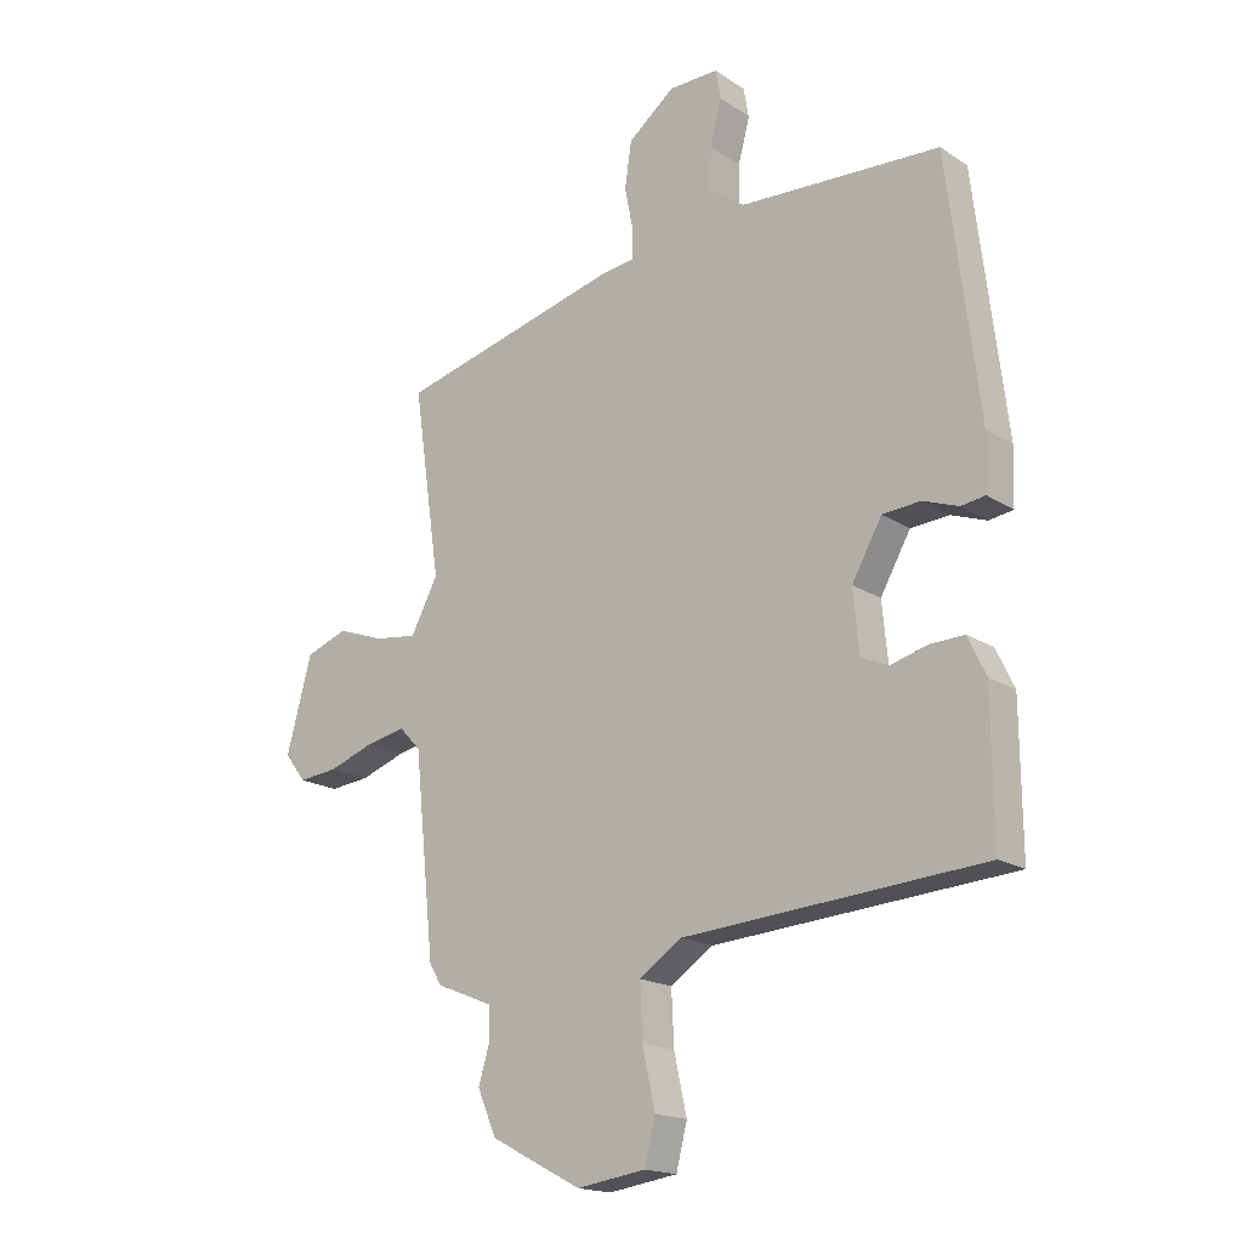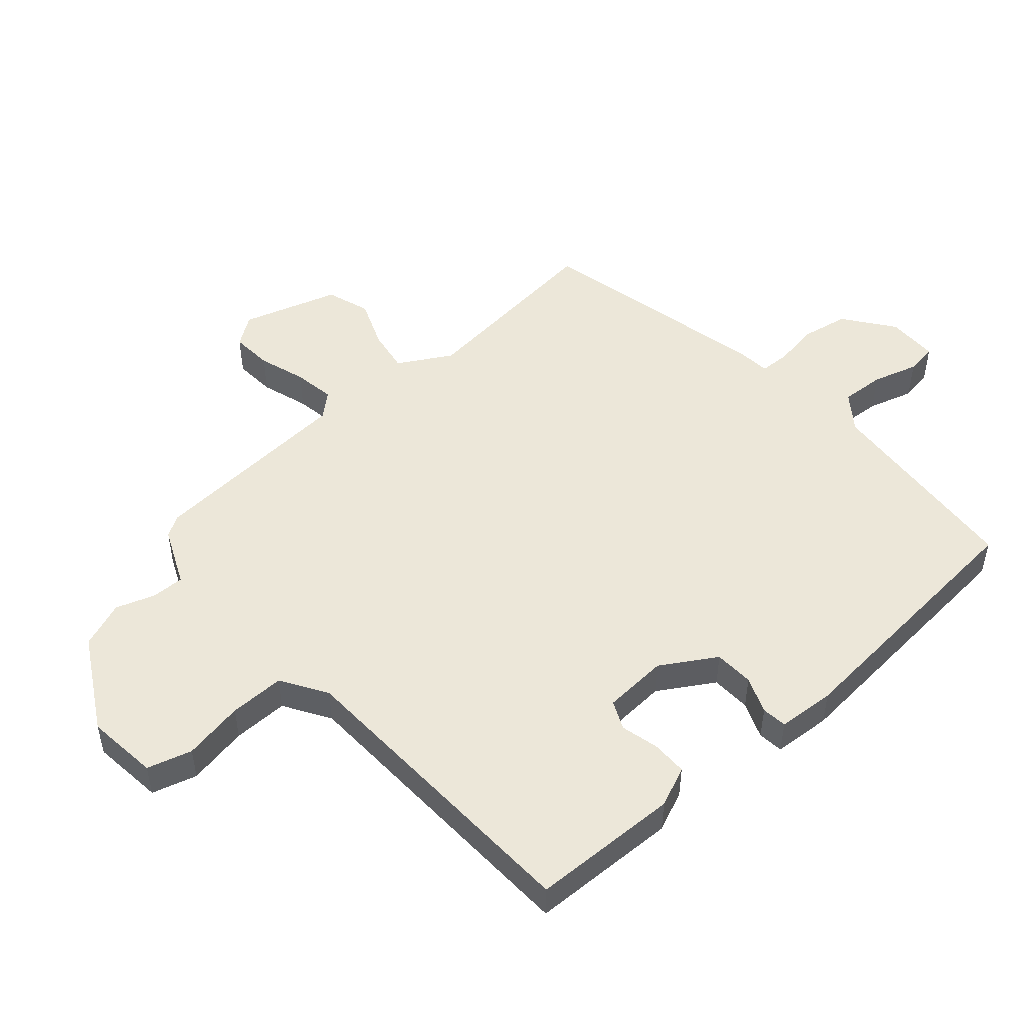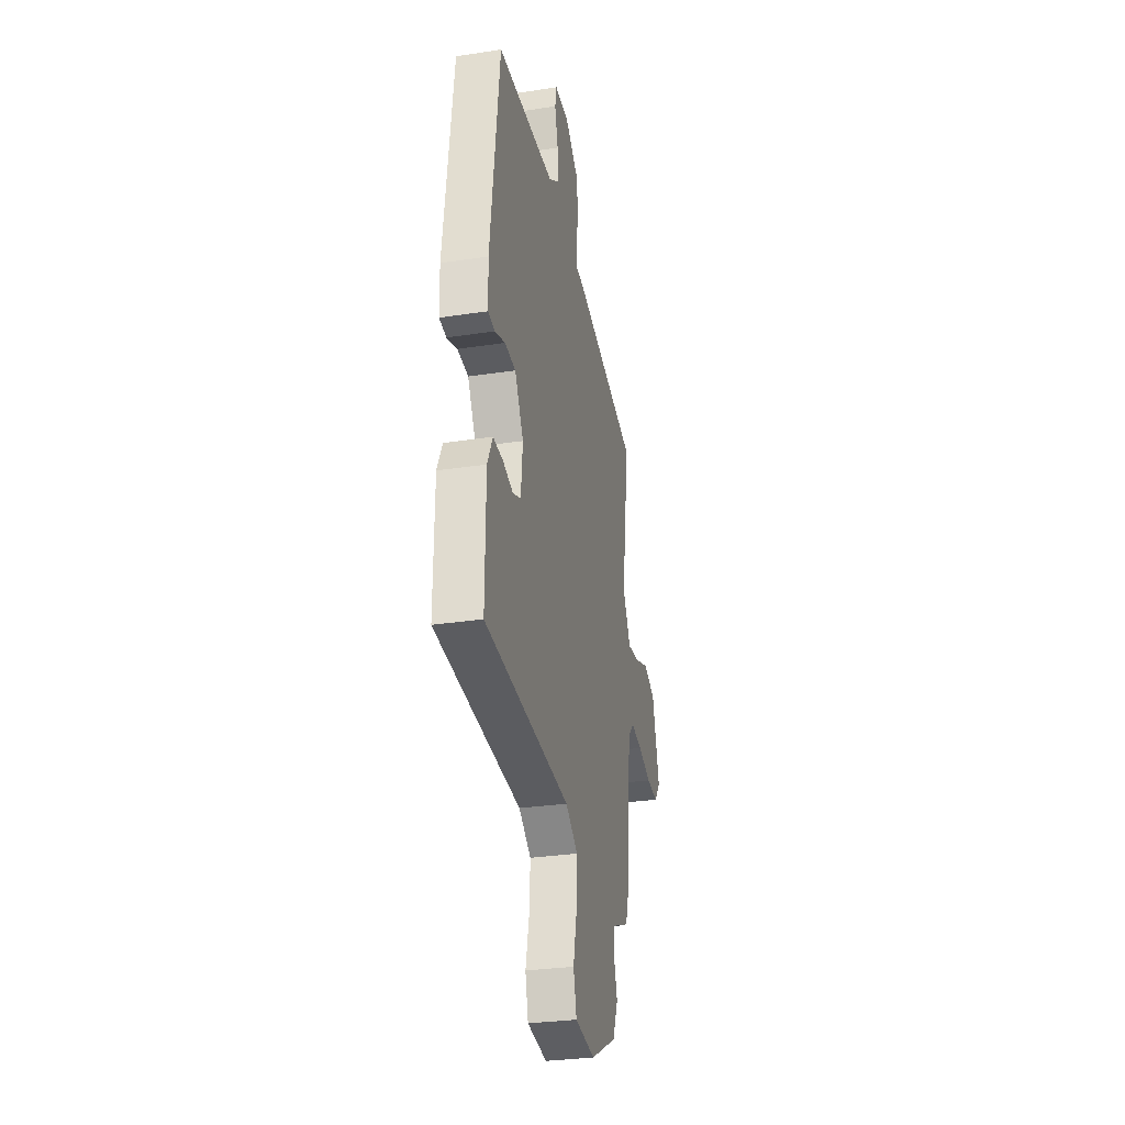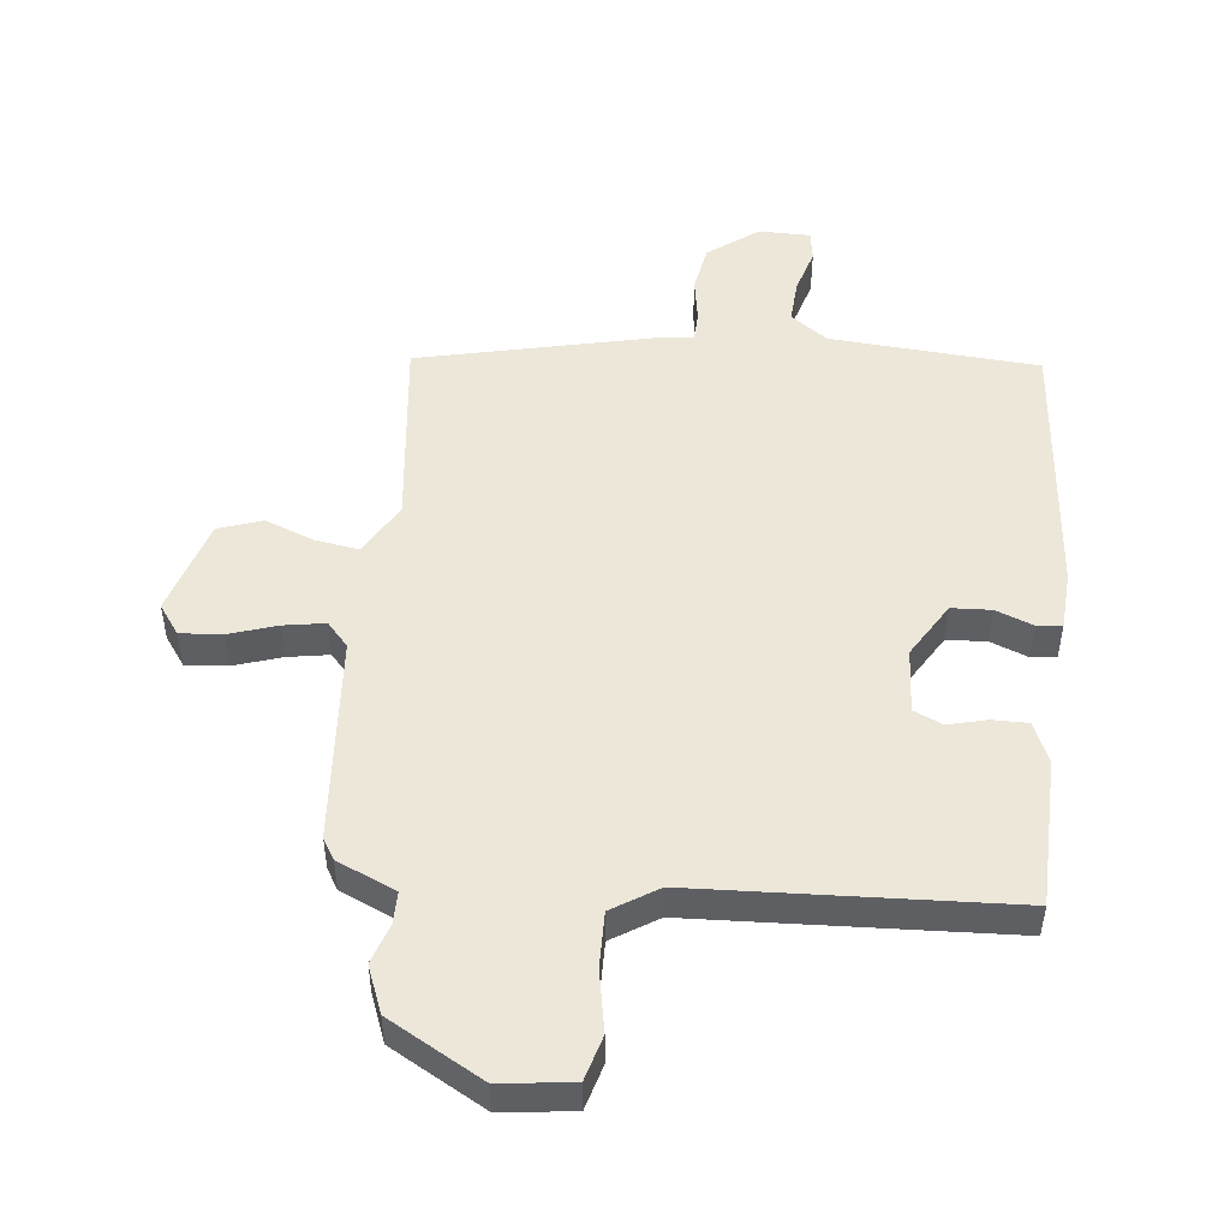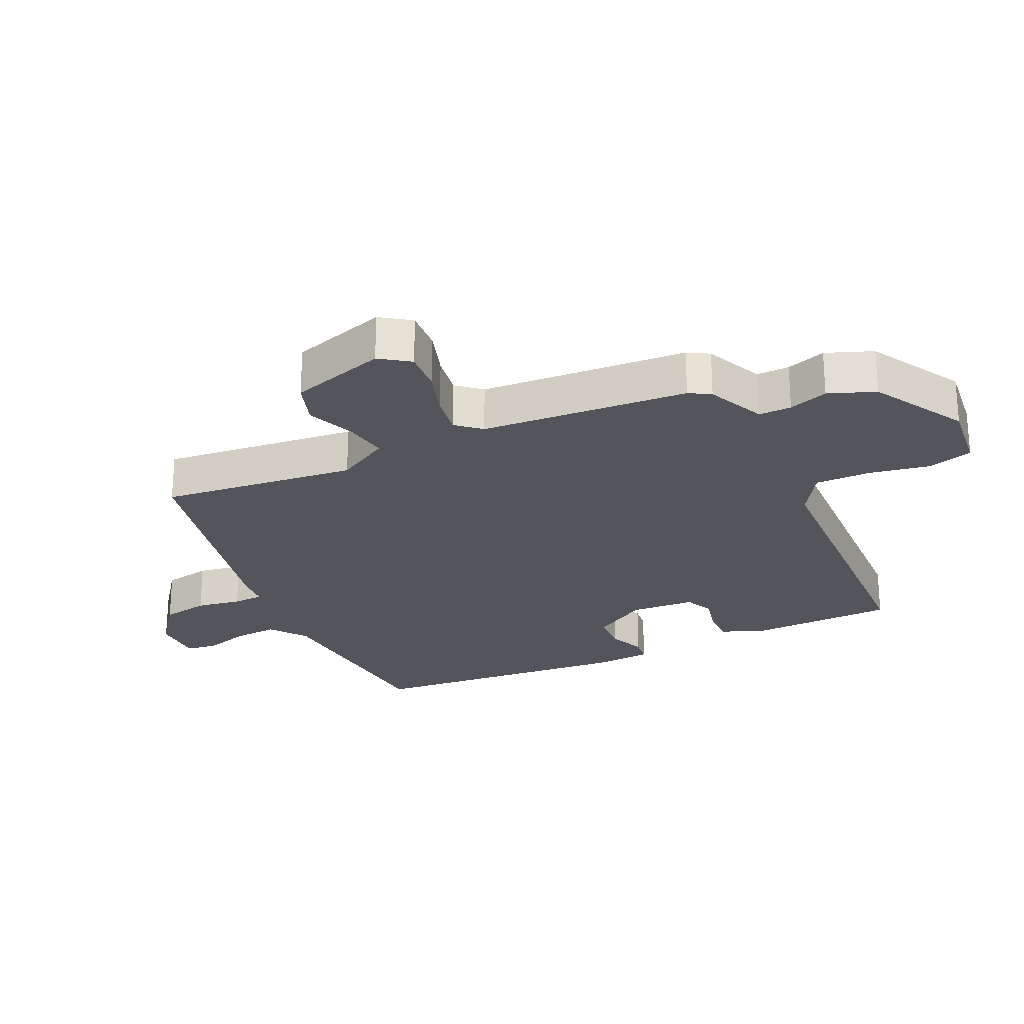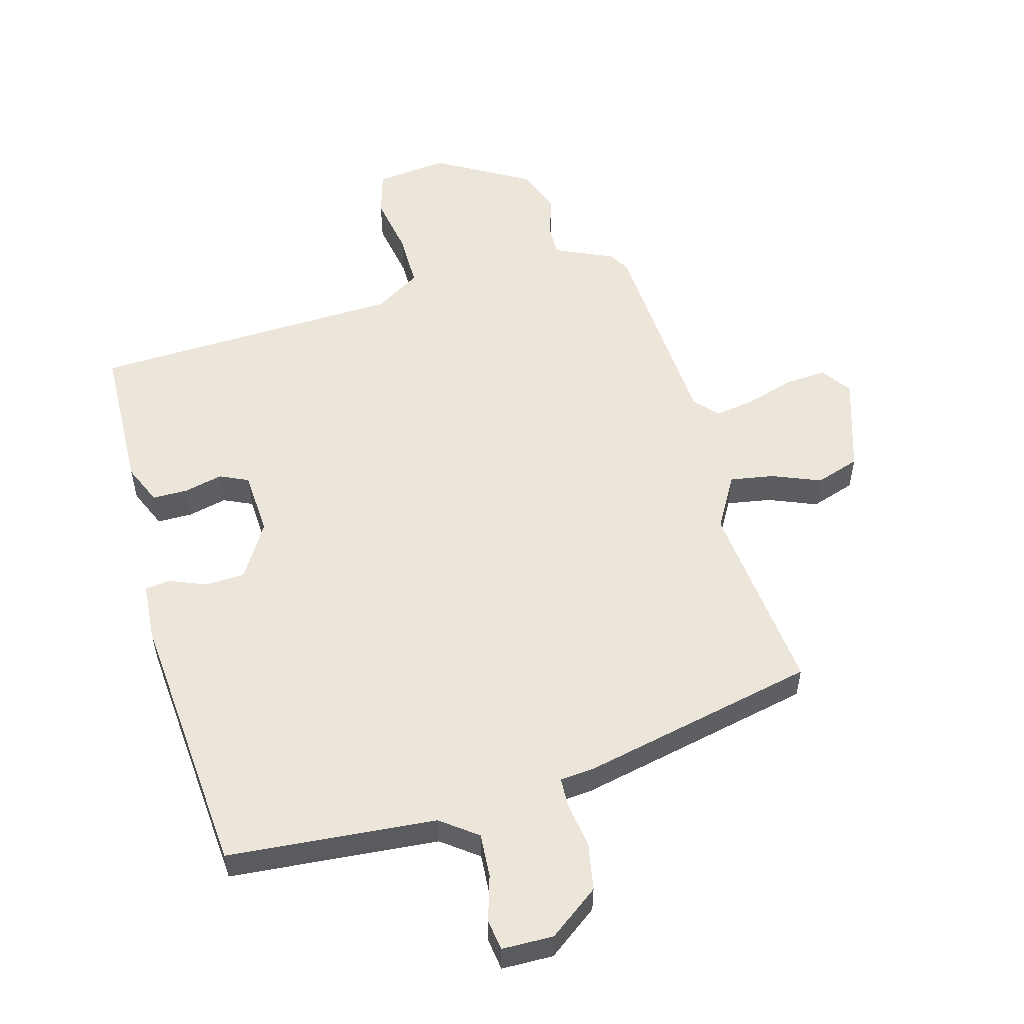
<metadata>
{"format":"obj","ext":"obj","renderer":"f3d","projection":"perspective","resolution":1024,"background":"white","views":[{"elev":-17.7,"azim":-141.5,"up":"+Z"},{"elev":49.9,"azim":-129.2,"up":"+Y"},{"elev":-30.2,"azim":-77.5,"up":"+Z"},{"elev":49.6,"azim":-172.2,"up":"+Y"},{"elev":-24.9,"azim":117.2,"up":"+Y"},{"elev":54.4,"azim":-13.2,"up":"+Y"}]}
</metadata>
<code>
v -0.464 0.07 0.523
v -0.132 0.07 0.538
v -0.073 0.07 0.579
v -0.075 0.07 0.649
v -0.094 0.07 0.722
v -0.085 0.07 0.771
v -0.003 0.07 0.769
v 0.074 0.07 0.707
v 0.085 0.07 0.631
v 0.071 0.07 0.56
v 0.071 0.07 0.512
v 0.125 0.07 0.505
v 0.497 0.07 0.408
v 0.452 0.07 0.097
v 0.497 0.07 0.011
v 0.567 0.07 0.02
v 0.645 0.07 0.048
v 0.714 0.07 0.022
v 0.756 0.07 -0.133
v 0.721 0.07 -0.179
v 0.655 0.07 -0.172
v 0.58 0.07 -0.145
v 0.515 0.07 -0.132
v 0.48 0.07 -0.169
v 0.446 0.07 -0.498
v 0.425 0.07 -0.531
v 0.331 0.07 -0.569
v 0.33 0.07 -0.621
v 0.349 0.07 -0.684
v 0.318 0.07 -0.757
v 0.167 0.07 -0.836
v 0.053 0.07 -0.819
v 0.035 0.07 -0.747
v 0.056 0.07 -0.651
v 0.06 0.07 -0.563
v -0.011 0.07 -0.515
v -0.506 0.07 -0.477
v -0.504 0.07 -0.24
v -0.474 0.07 -0.177
v -0.418 0.07 -0.179
v -0.357 0.07 -0.196
v -0.311 0.07 -0.177
v -0.301 0.07 -0.074
v -0.351 0.07 0.015
v -0.414 0.07 0.02
v -0.473 0.07 -0.001
v -0.513 0.07 0.005
v -0.516 0.07 0.097
v -0.464 0 0.523
v -0.132 0 0.538
v -0.073 0 0.579
v -0.075 0 0.649
v -0.094 0 0.722
v -0.085 0 0.771
v -0.003 0 0.769
v 0.074 0 0.707
v 0.085 0 0.631
v 0.071 0 0.56
v 0.071 0 0.512
v 0.125 0 0.505
v 0.497 0 0.408
v 0.452 0 0.097
v 0.497 0 0.011
v 0.567 0 0.02
v 0.645 0 0.048
v 0.714 0 0.022
v 0.756 0 -0.133
v 0.721 0 -0.179
v 0.655 0 -0.172
v 0.58 0 -0.145
v 0.515 0 -0.132
v 0.48 0 -0.169
v 0.446 0 -0.498
v 0.425 0 -0.531
v 0.331 0 -0.569
v 0.33 0 -0.621
v 0.349 0 -0.684
v 0.318 0 -0.757
v 0.167 0 -0.836
v 0.053 0 -0.819
v 0.035 0 -0.747
v 0.056 0 -0.651
v 0.06 0 -0.563
v -0.011 0 -0.515
v -0.506 0 -0.477
v -0.504 0 -0.24
v -0.474 0 -0.177
v -0.418 0 -0.179
v -0.357 0 -0.196
v -0.311 0 -0.177
v -0.301 0 -0.074
v -0.351 0 0.015
v -0.414 0 0.02
v -0.473 0 -0.001
v -0.513 0 0.005
v -0.516 0 0.097
f 45 46 47 48
f 44 45 48 1
f 43 44 1 2
f 42 43 2 3
f 38 39 40 41
f 36 37 38 41
f 35 36 41 42
f 31 32 33 34
f 31 34 35
f 28 29 30 31
f 27 28 31 35
f 24 25 26 27
f 24 27 35 42
f 19 20 21 22
f 19 22 23
f 16 17 18 19
f 15 16 19 23
f 14 15 23 24
f 11 12 13 14
f 7 8 9 10
f 7 10 11
f 4 5 6 7
f 3 4 7 11
f 14 24 42
f 3 11 14 42
f 96 95 94 93
f 49 96 93 92
f 50 49 92 91
f 51 50 91 90
f 89 88 87 86
f 89 86 85 84
f 90 89 84 83
f 82 81 80 79
f 83 82 79
f 79 78 77 76
f 83 79 76 75
f 75 74 73 72
f 90 83 75 72
f 70 69 68 67
f 71 70 67
f 67 66 65 64
f 71 67 64 63
f 72 71 63 62
f 62 61 60 59
f 58 57 56 55
f 59 58 55
f 55 54 53 52
f 59 55 52 51
f 90 72 62
f 90 62 59 51
f 1 49 50 2
f 2 50 51 3
f 3 51 52 4
f 4 52 53 5
f 5 53 54 6
f 6 54 55 7
f 7 55 56 8
f 8 56 57 9
f 9 57 58 10
f 10 58 59 11
f 11 59 60 12
f 12 60 61 13
f 13 61 62 14
f 14 62 63 15
f 15 63 64 16
f 16 64 65 17
f 17 65 66 18
f 18 66 67 19
f 19 67 68 20
f 20 68 69 21
f 21 69 70 22
f 22 70 71 23
f 23 71 72 24
f 24 72 73 25
f 25 73 74 26
f 26 74 75 27
f 27 75 76 28
f 28 76 77 29
f 29 77 78 30
f 30 78 79 31
f 31 79 80 32
f 32 80 81 33
f 33 81 82 34
f 34 82 83 35
f 35 83 84 36
f 36 84 85 37
f 37 85 86 38
f 38 86 87 39
f 39 87 88 40
f 40 88 89 41
f 41 89 90 42
f 42 90 91 43
f 43 91 92 44
f 44 92 93 45
f 45 93 94 46
f 46 94 95 47
f 47 95 96 48
f 48 96 49 1

</code>
